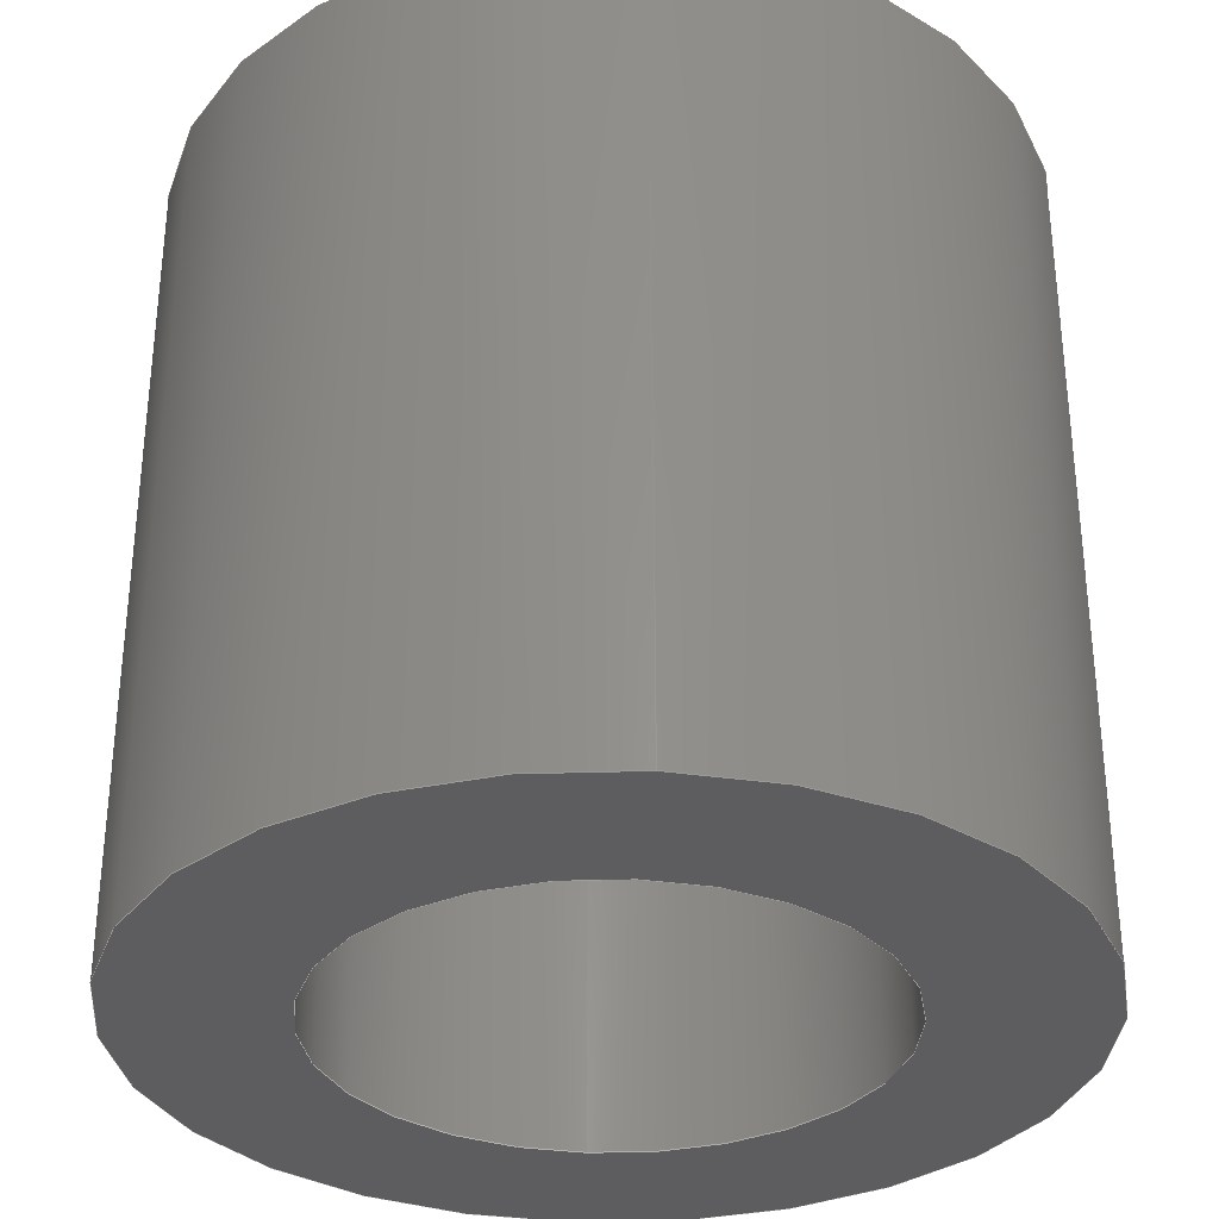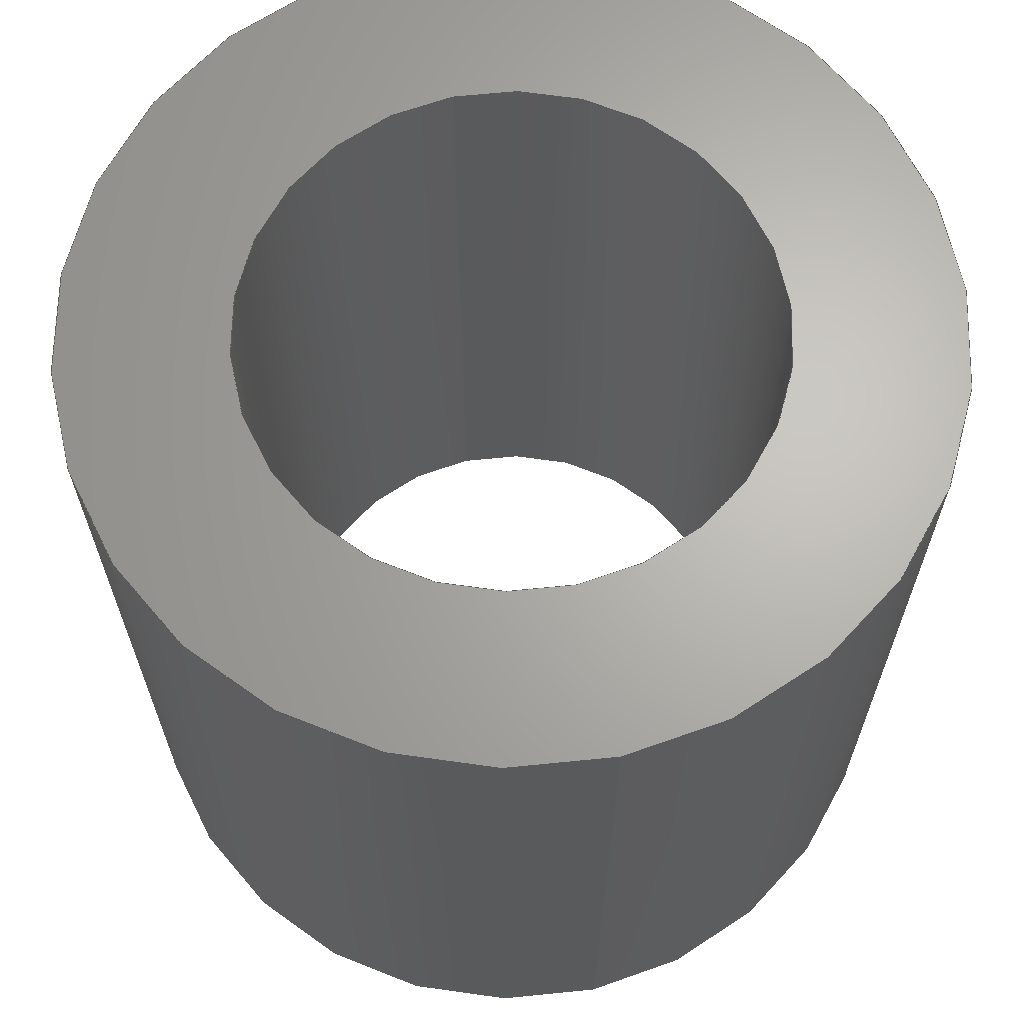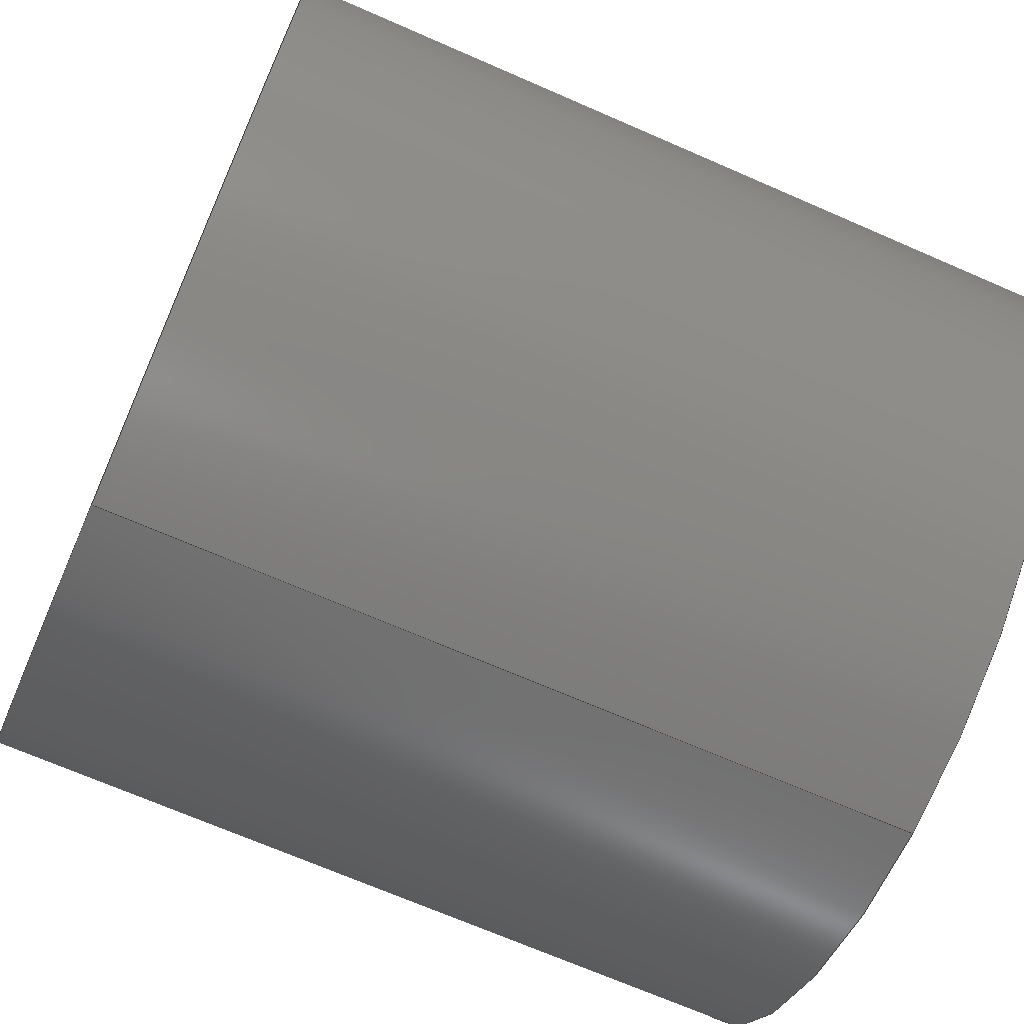
<metadata>
{"format":"step","ext":"step","renderer":"f3d","projection":"perspective","resolution":1024,"background":"white","views":[{"elev":-32.9,"azim":-4.5,"up":"+Y"},{"elev":65.9,"azim":-12.7,"up":"+Y"},{"elev":-69.7,"azim":66.4,"up":"+Z"}]}
</metadata>
<code>
ISO-10303-21;
DATA;
#1 = CARTESIAN_POINT ( 'NONE',  ( -0.762, -0.665, -6.604 ) ) ;
#2 = DIRECTION ( 'NONE',  ( 0, -1, 0 ) ) ;
#3 = LINE ( 'NONE', #225, #119 ) ;
#4 = DIRECTION ( 'NONE',  ( 0, -1, 0 ) ) ;
#5 = CC_DESIGN_PERSON_AND_ORGANIZATION_ASSIGNMENT ( #72, #178, ( #35 ) ) ;
#6 = LOCAL_TIME ( 10, 40, 59, #68 ) ;
#7 = DIRECTION ( 'NONE',  ( 0, 0, 1 ) ) ;
#8 = CARTESIAN_POINT ( 'NONE',  ( -0.762, -0.665, -6.345 ) ) ;
#9 = APPROVAL_ROLE ( '' ) ;
#10 = DATE_AND_TIME ( #27, #200 ) ;
#11 = DIRECTION ( 'NONE',  ( 0, 0, 1 ) ) ;
#12 = VERTEX_POINT ( 'NONE', #189 ) ;
#13 = CARTESIAN_POINT ( 'NONE',  ( 0, 0, 0 ) ) ;
#14 = APPROVAL_STATUS ( 'not_yet_approved' ) ;
#15 = EDGE_CURVE ( 'NONE', #247, #113, #168, .T. ) ;
#16 = ORIENTED_EDGE ( 'NONE', *, *, #218, .T. ) ;
#17 = DIRECTION ( 'NONE',  ( 0, 0, 1 ) ) ;
#18 = CIRCLE ( 'NONE', #115, 0.1588 ) ;
#19 = DIRECTION ( 'NONE',  ( -0, 1, 0 ) ) ;
#20 = APPROVAL_ROLE ( '' ) ;
#21 = DIRECTION ( 'NONE',  ( 0, -1, 0 ) ) ;
#22 = CC_DESIGN_PERSON_AND_ORGANIZATION_ASSIGNMENT ( #108, #29, ( #71 ) ) ;
#23 = ORIENTED_EDGE ( 'NONE', *, *, #133, .F. ) ;
#24 = AXIS2_PLACEMENT_3D ( 'NONE', #76, #197, #25 ) ;
#25 = DIRECTION ( 'NONE',  ( 0, 0, -1 ) ) ;
#26 = APPROVAL_PERSON_ORGANIZATION ( #75, #125, #20 ) ;
#27 = CALENDAR_DATE ( 2025, 5, 4 ) ;
#28 = APPROVAL_DATE_TIME ( #126, #90 ) ;
#29 = PERSON_AND_ORGANIZATION_ROLE ( 'creator' ) ;
#30 = LOCAL_TIME ( 10, 40, 59, #131 ) ;
#31 = ADVANCED_FACE ( 'NONE', ( #215 ), #171, .T. ) ;
#32 = MECHANICAL_CONTEXT ( 'NONE', #176, 'mechanical' ) ;
#33 = ORIENTED_EDGE ( 'NONE', *, *, #82, .F. ) ;
#34 = PERSON_AND_ORGANIZATION_ROLE ( 'design_supplier' ) ;
#35 = PRODUCT_DEFINITION ( 'UNKNOWN', '', #71, #229 ) ;
#36 = AXIS2_PLACEMENT_3D ( 'NONE', #226, #59, #136 ) ;
#37 = ORIENTED_EDGE ( 'NONE', *, *, #170, .T. ) ;
#38 = DIRECTION ( 'NONE',  ( -0, 1, 0 ) ) ;
#39 = APPROVAL_DATE_TIME ( #190, #125 ) ;
#40 = ADVANCED_FACE ( 'NONE', ( #151 ), #98, .F. ) ;
#41 = CARTESIAN_POINT ( 'NONE',  ( -0.762, -0.665, -6.445 ) ) ;
#42 = FACE_BOUND ( 'NONE', #55, .T. ) ;
#43 = CARTESIAN_POINT ( 'NONE',  ( -0.762, -0.165, -6.345 ) ) ;
#44 = CIRCLE ( 'NONE', #81, 0.1588 ) ;
#45 = CALENDAR_DATE ( 2025, 5, 4 ) ;
#46 = CC_DESIGN_DATE_AND_TIME_ASSIGNMENT ( #48, #146, ( #35 ) ) ;
#47 = DIRECTION ( 'NONE',  ( -0, 1, 0 ) ) ;
#48 = DATE_AND_TIME ( #199, #6 ) ;
#49 = EDGE_CURVE ( 'NONE', #113, #12, #44, .T. ) ;
#50 =( NAMED_UNIT ( * ) SI_UNIT ( $, .STERADIAN. ) SOLID_ANGLE_UNIT ( ) );
#51 = EDGE_LOOP ( 'NONE', ( #222, #86, #238, #167 ) ) ;
#52 = DIRECTION ( 'NONE',  ( 0, 0, -1 ) ) ;
#53 = ORIENTED_EDGE ( 'NONE', *, *, #196, .T. ) ;
#54 = COORDINATED_UNIVERSAL_TIME_OFFSET ( 8, 0, .BEHIND. ) ;
#55 = EDGE_LOOP ( 'NONE', ( #181, #33 ) ) ;
#56 = ADVANCED_FACE ( 'NONE', ( #175 ), #195, .F. ) ;
#57 = VECTOR ( 'NONE', #66, 100 ) ;
#58 = CARTESIAN_POINT ( 'NONE',  ( -0.762, -0.665, -6.863 ) ) ;
#59 = DIRECTION ( 'NONE',  ( 0, -1, 0 ) ) ;
#60 = CIRCLE ( 'NONE', #210, 0.1588 ) ;
#61 = DIRECTION ( 'NONE',  ( -0, 1, 0 ) ) ;
#62 = DIRECTION ( 'NONE',  ( 0, -1, 0 ) ) ;
#63 = ADVANCED_FACE ( 'NONE', ( #118, #100 ), #234, .F. ) ;
#64 = MANIFOLD_SOLID_BREP ( 'Boss-Extrude1', #150 ) ;
#65 = CARTESIAN_POINT ( 'NONE',  ( -0.762, -0.165, -6.763 ) ) ;
#66 = DIRECTION ( 'NONE',  ( -0, 1, 0 ) ) ;
#67 = PERSON_AND_ORGANIZATION ( #231, #99 ) ;
#68 = COORDINATED_UNIVERSAL_TIME_OFFSET ( 8, 0, .BEHIND. ) ;
#69 = CARTESIAN_POINT ( 'NONE',  ( -0.762, -0.665, -6.604 ) ) ;
#70 = ORIENTED_EDGE ( 'NONE', *, *, #49, .T. ) ;
#71 = PRODUCT_DEFINITION_FORMATION_WITH_SPECIFIED_SOURCE ( 'ANY', '', #174, .NOT_KNOWN. ) ;
#72 = PERSON_AND_ORGANIZATION ( #231, #99 ) ;
#73 = ORIENTED_EDGE ( 'NONE', *, *, #218, .F. ) ;
#74 = CIRCLE ( 'NONE', #36, 0.2588 ) ;
#75 = PERSON_AND_ORGANIZATION ( #231, #99 ) ;
#76 = CARTESIAN_POINT ( 'NONE',  ( -0.762, -0.165, -6.604 ) ) ;
#77 = PRODUCT_RELATED_PRODUCT_CATEGORY ( 'detail', '', ( #174 ) ) ;
#78 = DATE_AND_TIME ( #209, #30 ) ;
#79 = DIRECTION ( 'NONE',  ( -0, 1, 0 ) ) ;
#80 = DIRECTION ( 'NONE',  ( 0, -1, 0 ) ) ;
#81 = AXIS2_PLACEMENT_3D ( 'NONE', #102, #4, #230 ) ;
#82 = EDGE_CURVE ( 'NONE', #247, #97, #18, .T. ) ;
#83 = UNCERTAINTY_MEASURE_WITH_UNIT (LENGTH_MEASURE( 1e-05 ), #143, 'distance_accuracy_value', 'NONE');
#84 = DIRECTION ( 'NONE',  ( 0, 0, 1 ) ) ;
#85 = VECTOR ( 'NONE', #47, 100 ) ;
#86 = ORIENTED_EDGE ( 'NONE', *, *, #15, .T. ) ;
#87 = DIRECTION ( 'NONE',  ( 0, 0, 1 ) ) ;
#88 = APPLICATION_CONTEXT ( 'configuration controlled 3d designs of mechanical parts and assemblies' ) ;
#89 =( NAMED_UNIT ( * ) PLANE_ANGLE_UNIT ( ) SI_UNIT ( $, .RADIAN. ) );
#90 = APPROVAL ( #177, 'UNSPECIFIED' ) ;
#91 = PERSON_AND_ORGANIZATION ( #231, #99 ) ;
#92 = ORIENTED_EDGE ( 'NONE', *, *, #49, .F. ) ;
#93 = DIRECTION ( 'NONE',  ( -0, 1, 0 ) ) ;
#94 = ORIENTED_EDGE ( 'NONE', *, *, #246, .T. ) ;
#95 = PERSON_AND_ORGANIZATION_ROLE ( 'design_owner' ) ;
#96 = EDGE_LOOP ( 'NONE', ( #213, #73, #94, #221 ) ) ;
#97 = VERTEX_POINT ( 'NONE', #41 ) ;
#98 = CYLINDRICAL_SURFACE ( 'NONE', #249, 0.1588 ) ;
#99 = ORGANIZATION ( 'UNSPECIFIED', 'UNSPECIFIED', '' ) ;
#100 = FACE_BOUND ( 'NONE', #144, .T. ) ;
#101 = CARTESIAN_POINT ( 'NONE',  ( -0.762, -0.665, -6.604 ) ) ;
#102 = CARTESIAN_POINT ( 'NONE',  ( -0.762, -0.165, -6.604 ) ) ;
#103 =( GEOMETRIC_REPRESENTATION_CONTEXT ( 3 ) GLOBAL_UNCERTAINTY_ASSIGNED_CONTEXT ( ( #83 ) ) GLOBAL_UNIT_ASSIGNED_CONTEXT ( ( #143, #89, #50 ) ) REPRESENTATION_CONTEXT ( 'NONE', 'WORKASPACE' ) );
#104 = CARTESIAN_POINT ( 'NONE',  ( -0.762, -0.165, -6.863 ) ) ;
#105 = APPROVAL ( #145, 'UNSPECIFIED' ) ;
#106 = CIRCLE ( 'NONE', #232, 0.2588 ) ;
#107 = DIRECTION ( 'NONE',  ( 1, 0, 0 ) ) ;
#108 = PERSON_AND_ORGANIZATION ( #231, #99 ) ;
#109 = DIRECTION ( 'NONE',  ( 0, -1, 0 ) ) ;
#110 = LOCAL_TIME ( 10, 40, 59, #161 ) ;
#111 = AXIS2_PLACEMENT_3D ( 'NONE', #101, #80, #152 ) ;
#112 = CARTESIAN_POINT ( 'NONE',  ( -0.762, -0.665, -6.604 ) ) ;
#113 = VERTEX_POINT ( 'NONE', #65 ) ;
#114 = VERTEX_POINT ( 'NONE', #43 ) ;
#115 = AXIS2_PLACEMENT_3D ( 'NONE', #1, #208, #138 ) ;
#116 = ORIENTED_EDGE ( 'NONE', *, *, #187, .F. ) ;
#117 = CARTESIAN_POINT ( 'NONE',  ( -0.762, -0.665, -6.604 ) ) ;
#118 = FACE_OUTER_BOUND ( 'NONE', #219, .T. ) ;
#119 = VECTOR ( 'NONE', #79, 100 ) ;
#120 = SHAPE_DEFINITION_REPRESENTATION ( #155, #205 ) ;
#121 = DIRECTION ( 'NONE',  ( 0, -1, 0 ) ) ;
#122 = ORIENTED_EDGE ( 'NONE', *, *, #140, .F. ) ;
#123 = CARTESIAN_POINT ( 'NONE',  ( -0.762, -0.665, -6.604 ) ) ;
#124 = APPROVAL_PERSON_ORGANIZATION ( #91, #90, #9 ) ;
#125 = APPROVAL ( #14, 'UNSPECIFIED' ) ;
#126 = DATE_AND_TIME ( #45, #110 ) ;
#127 = CC_DESIGN_APPROVAL ( #125, ( #248 ) ) ;
#128 = CARTESIAN_POINT ( 'NONE',  ( -0.762, -0.665, -6.445 ) ) ;
#129 = CIRCLE ( 'NONE', #24, 0.2588 ) ;
#130 = VERTEX_POINT ( 'NONE', #58 ) ;
#131 = COORDINATED_UNIVERSAL_TIME_OFFSET ( 8, 0, .BEHIND. ) ;
#132 = DATE_TIME_ROLE ( 'classification_date' ) ;
#133 = EDGE_CURVE ( 'NONE', #134, #114, #129, .T. ) ;
#134 = VERTEX_POINT ( 'NONE', #104 ) ;
#135 = FACE_OUTER_BOUND ( 'NONE', #164, .T. ) ;
#136 = DIRECTION ( 'NONE',  ( 0, 0, -1 ) ) ;
#137 = CC_DESIGN_APPROVAL ( #90, ( #71 ) ) ;
#138 = DIRECTION ( 'NONE',  ( 0, 0, -1 ) ) ;
#139 = DIRECTION ( 'NONE',  ( 0, -0, -1 ) ) ;
#140 = EDGE_CURVE ( 'NONE', #130, #245, #106, .T. ) ;
#141 = PLANE ( 'NONE',  #111 ) ;
#142 = CARTESIAN_POINT ( 'NONE',  ( -0.762, -0.665, -6.345 ) ) ;
#143 =( LENGTH_UNIT ( ) NAMED_UNIT ( * ) SI_UNIT ( .CENTI., .METRE. ) );
#144 = EDGE_LOOP ( 'NONE', ( #53, #70 ) ) ;
#145 = APPROVAL_STATUS ( 'not_yet_approved' ) ;
#146 = DATE_TIME_ROLE ( 'creation_date' ) ;
#147 = EDGE_LOOP ( 'NONE', ( #122, #37, #186, #243 ) ) ;
#148 = ORIENTED_EDGE ( 'NONE', *, *, #233, .T. ) ;
#149 = PERSON_AND_ORGANIZATION_ROLE ( 'classification_officer' ) ;
#150 = CLOSED_SHELL ( 'NONE', ( #56, #31, #180, #63, #202, #40 ) ) ;
#151 = FACE_OUTER_BOUND ( 'NONE', #184, .T. ) ;
#152 = DIRECTION ( 'NONE',  ( 0, -0, -1 ) ) ;
#153 = CARTESIAN_POINT ( 'NONE',  ( -0.762, -0.165, -6.604 ) ) ;
#154 = AXIS2_PLACEMENT_3D ( 'NONE', #117, #172, #7 ) ;
#155 = PRODUCT_DEFINITION_SHAPE ( 'NONE', 'NONE',  #35 ) ;
#156 = CARTESIAN_POINT ( 'NONE',  ( -0.762, -0.165, -6.604 ) ) ;
#157 = AXIS2_PLACEMENT_3D ( 'NONE', #112, #93, #87 ) ;
#158 = CARTESIAN_POINT ( 'NONE',  ( -0.762, -0.665, -6.604 ) ) ;
#159 = LINE ( 'NONE', #128, #85 ) ;
#160 = CIRCLE ( 'NONE', #173, 0.1588 ) ;
#161 = COORDINATED_UNIVERSAL_TIME_OFFSET ( 8, 0, .BEHIND. ) ;
#162 = ORIENTED_EDGE ( 'NONE', *, *, #140, .T. ) ;
#163 = CC_DESIGN_PERSON_AND_ORGANIZATION_ASSIGNMENT ( #224, #149, ( #248 ) ) ;
#164 = EDGE_LOOP ( 'NONE', ( #16, #162 ) ) ;
#165 = COORDINATED_UNIVERSAL_TIME_OFFSET ( 8, 0, .BEHIND. ) ;
#166 = LOCAL_TIME ( 10, 40, 59, #54 ) ;
#167 = ORIENTED_EDGE ( 'NONE', *, *, #233, .F. ) ;
#168 = LINE ( 'NONE', #193, #198 ) ;
#169 = CARTESIAN_POINT ( 'NONE',  ( -0.762, -0.665, -6.604 ) ) ;
#170 = EDGE_CURVE ( 'NONE', #130, #134, #3, .T. ) ;
#171 = CYLINDRICAL_SURFACE ( 'NONE', #240, 0.2588 ) ;
#172 = DIRECTION ( 'NONE',  ( -0, 1, 0 ) ) ;
#173 = AXIS2_PLACEMENT_3D ( 'NONE', #153, #21, #227 ) ;
#174 = PRODUCT ( 'Arduino Mount', 'Arduino Mount', '', ( #32 ) ) ;
#175 = FACE_OUTER_BOUND ( 'NONE', #51, .T. ) ;
#176 = APPLICATION_CONTEXT ( 'configuration controlled 3d designs of mechanical parts and assemblies' ) ;
#177 = APPROVAL_STATUS ( 'not_yet_approved' ) ;
#178 = PERSON_AND_ORGANIZATION_ROLE ( 'creator' ) ;
#179 = APPLICATION_PROTOCOL_DEFINITION ( 'international standard', 'config_control_design', 1994, #176 ) ;
#180 = ADVANCED_FACE ( 'NONE', ( #135, #42 ), #141, .T. ) ;
#181 = ORIENTED_EDGE ( 'NONE', *, *, #191, .F. ) ;
#182 = PERSON_AND_ORGANIZATION ( #231, #99 ) ;
#183 = CARTESIAN_POINT ( 'NONE',  ( -0.762, -0.665, -6.763 ) ) ;
#184 = EDGE_LOOP ( 'NONE', ( #206, #188, #148, #92 ) ) ;
#185 = SECURITY_CLASSIFICATION_LEVEL ( 'unclassified' ) ;
#186 = ORIENTED_EDGE ( 'NONE', *, *, #133, .T. ) ;
#187 = EDGE_CURVE ( 'NONE', #114, #134, #74, .T. ) ;
#188 = ORIENTED_EDGE ( 'NONE', *, *, #82, .T. ) ;
#189 = CARTESIAN_POINT ( 'NONE',  ( -0.762, -0.165, -6.445 ) ) ;
#190 = DATE_AND_TIME ( #244, #166 ) ;
#191 = EDGE_CURVE ( 'NONE', #97, #247, #60, .T. ) ;
#192 = AXIS2_PLACEMENT_3D ( 'NONE', #69, #109, #52 ) ;
#193 = CARTESIAN_POINT ( 'NONE',  ( -0.762, -0.665, -6.763 ) ) ;
#194 = DIRECTION ( 'NONE',  ( 0, 0, -1 ) ) ;
#195 = CYLINDRICAL_SURFACE ( 'NONE', #154, 0.1588 ) ;
#196 = EDGE_CURVE ( 'NONE', #12, #113, #160, .T. ) ;
#197 = DIRECTION ( 'NONE',  ( 0, -1, 0 ) ) ;
#198 = VECTOR ( 'NONE', #61, 100 ) ;
#199 = CALENDAR_DATE ( 2025, 5, 4 ) ;
#200 = LOCAL_TIME ( 10, 40, 59, #165 ) ;
#201 = FACE_OUTER_BOUND ( 'NONE', #96, .T. ) ;
#202 = ADVANCED_FACE ( 'NONE', ( #201 ), #237, .T. ) ;
#203 = CIRCLE ( 'NONE', #192, 0.2588 ) ;
#204 = PERSON_AND_ORGANIZATION ( #231, #99 ) ;
#205 = ADVANCED_BREP_SHAPE_REPRESENTATION ( 'Arduino Mount', ( #64, #236 ), #103 ) ;
#206 = ORIENTED_EDGE ( 'NONE', *, *, #15, .F. ) ;
#207 = CC_DESIGN_PERSON_AND_ORGANIZATION_ASSIGNMENT ( #204, #34, ( #71 ) ) ;
#208 = DIRECTION ( 'NONE',  ( 0, -1, 0 ) ) ;
#209 = CALENDAR_DATE ( 2025, 5, 4 ) ;
#210 = AXIS2_PLACEMENT_3D ( 'NONE', #211, #121, #194 ) ;
#211 = CARTESIAN_POINT ( 'NONE',  ( -0.762, -0.665, -6.604 ) ) ;
#212 = DIRECTION ( 'NONE',  ( 0, 0, -1 ) ) ;
#213 = ORIENTED_EDGE ( 'NONE', *, *, #170, .F. ) ;
#214 = CC_DESIGN_APPROVAL ( #105, ( #35 ) ) ;
#215 = FACE_OUTER_BOUND ( 'NONE', #147, .T. ) ;
#216 = AXIS2_PLACEMENT_3D ( 'NONE', #156, #62, #139 ) ;
#217 = APPLICATION_PROTOCOL_DEFINITION ( 'international standard', 'config_control_design', 1994, #88 ) ;
#218 = EDGE_CURVE ( 'NONE', #245, #130, #203, .T. ) ;
#219 = EDGE_LOOP ( 'NONE', ( #116, #23 ) ) ;
#220 = APPROVAL_ROLE ( '' ) ;
#221 = ORIENTED_EDGE ( 'NONE', *, *, #187, .T. ) ;
#222 = ORIENTED_EDGE ( 'NONE', *, *, #191, .T. ) ;
#223 = APPROVAL_PERSON_ORGANIZATION ( #182, #105, #220 ) ;
#224 = PERSON_AND_ORGANIZATION ( #231, #99 ) ;
#225 = CARTESIAN_POINT ( 'NONE',  ( -0.762, -0.665, -6.863 ) ) ;
#226 = CARTESIAN_POINT ( 'NONE',  ( -0.762, -0.165, -6.604 ) ) ;
#227 = DIRECTION ( 'NONE',  ( 0, 0, -1 ) ) ;
#228 = CC_DESIGN_DATE_AND_TIME_ASSIGNMENT ( #78, #132, ( #248 ) ) ;
#229 = DESIGN_CONTEXT ( 'detailed design', #88, 'design' ) ;
#230 = DIRECTION ( 'NONE',  ( 0, 0, -1 ) ) ;
#231 = PERSON ( 'UNSPECIFIED', 'UNSPECIFIED', 'UNSPECIFIED', ('UNSPECIFIED'), ('UNSPECIFIED'), ('UNSPECIFIED') ) ;
#232 = AXIS2_PLACEMENT_3D ( 'NONE', #169, #2, #212 ) ;
#233 = EDGE_CURVE ( 'NONE', #97, #12, #159, .T. ) ;
#234 = PLANE ( 'NONE',  #216 ) ;
#235 = LINE ( 'NONE', #142, #57 ) ;
#236 = AXIS2_PLACEMENT_3D ( 'NONE', #13, #11, #107 ) ;
#237 = CYLINDRICAL_SURFACE ( 'NONE', #157, 0.2588 ) ;
#238 = ORIENTED_EDGE ( 'NONE', *, *, #196, .F. ) ;
#239 = CC_DESIGN_PERSON_AND_ORGANIZATION_ASSIGNMENT ( #67, #95, ( #174 ) ) ;
#240 = AXIS2_PLACEMENT_3D ( 'NONE', #123, #38, #17 ) ;
#241 = APPROVAL_DATE_TIME ( #10, #105 ) ;
#242 = CC_DESIGN_SECURITY_CLASSIFICATION ( #248, ( #71 ) ) ;
#243 = ORIENTED_EDGE ( 'NONE', *, *, #246, .F. ) ;
#244 = CALENDAR_DATE ( 2025, 5, 4 ) ;
#245 = VERTEX_POINT ( 'NONE', #8 ) ;
#246 = EDGE_CURVE ( 'NONE', #245, #114, #235, .T. ) ;
#247 = VERTEX_POINT ( 'NONE', #183 ) ;
#248 = SECURITY_CLASSIFICATION ( '', '', #185 ) ;
#249 = AXIS2_PLACEMENT_3D ( 'NONE', #158, #19, #84 ) ;
ENDSEC;
END-ISO-10303-21;

</code>
